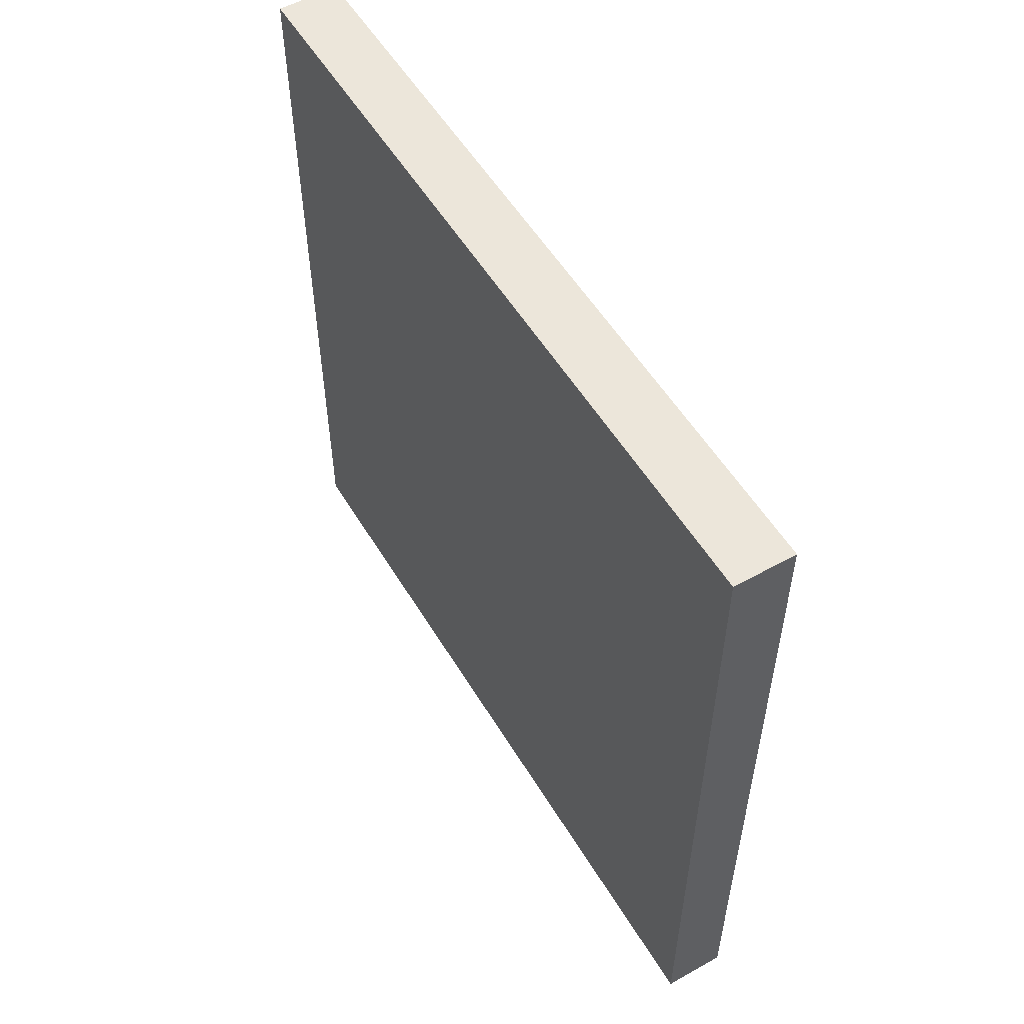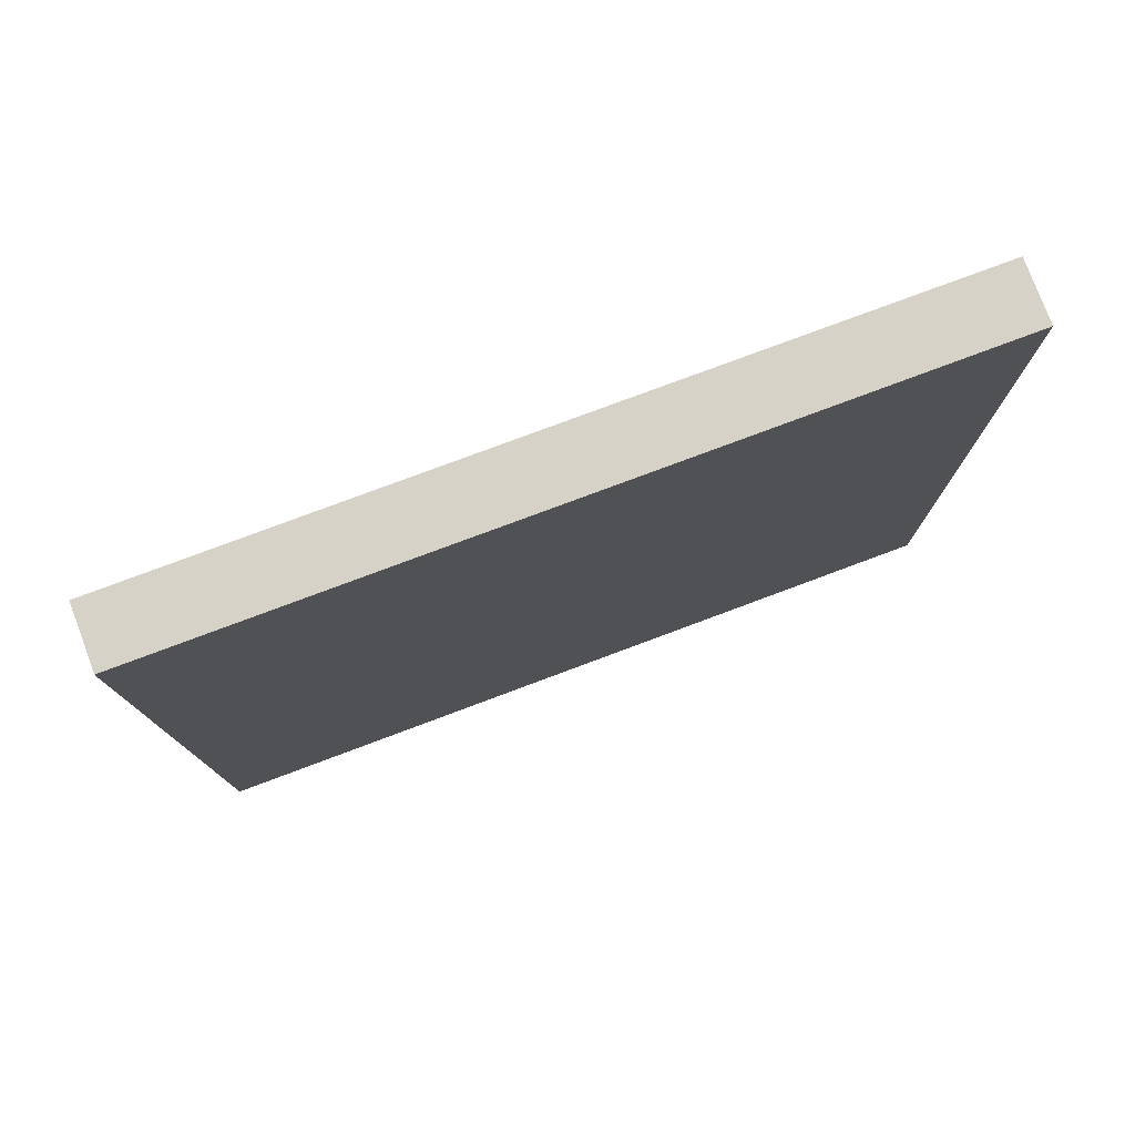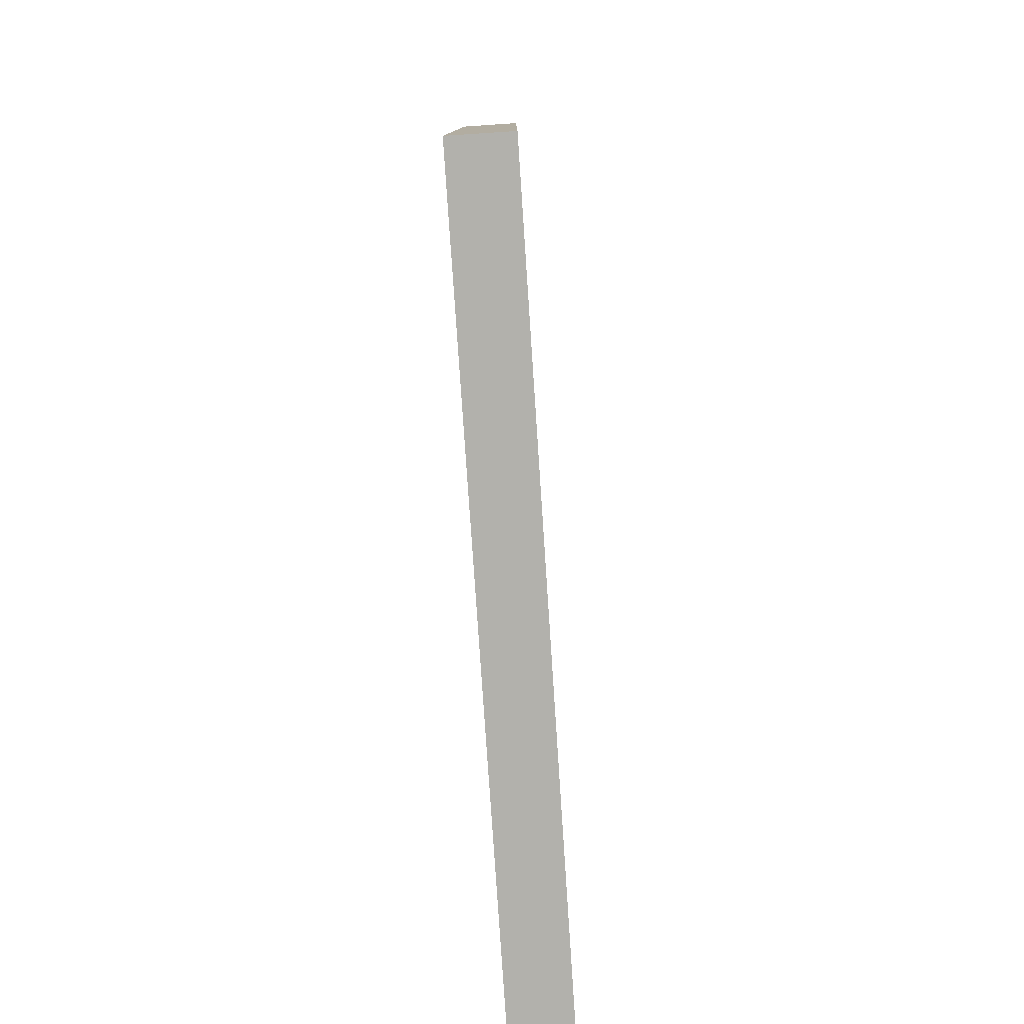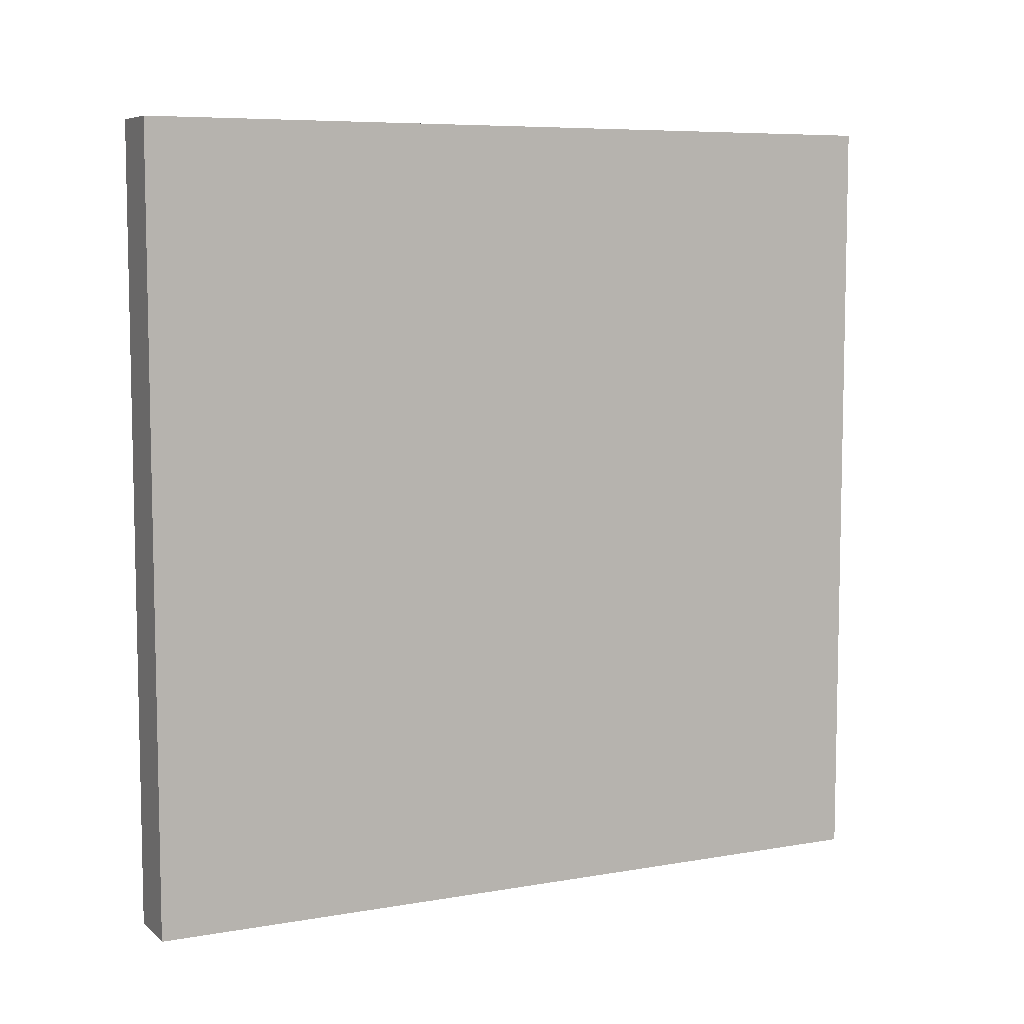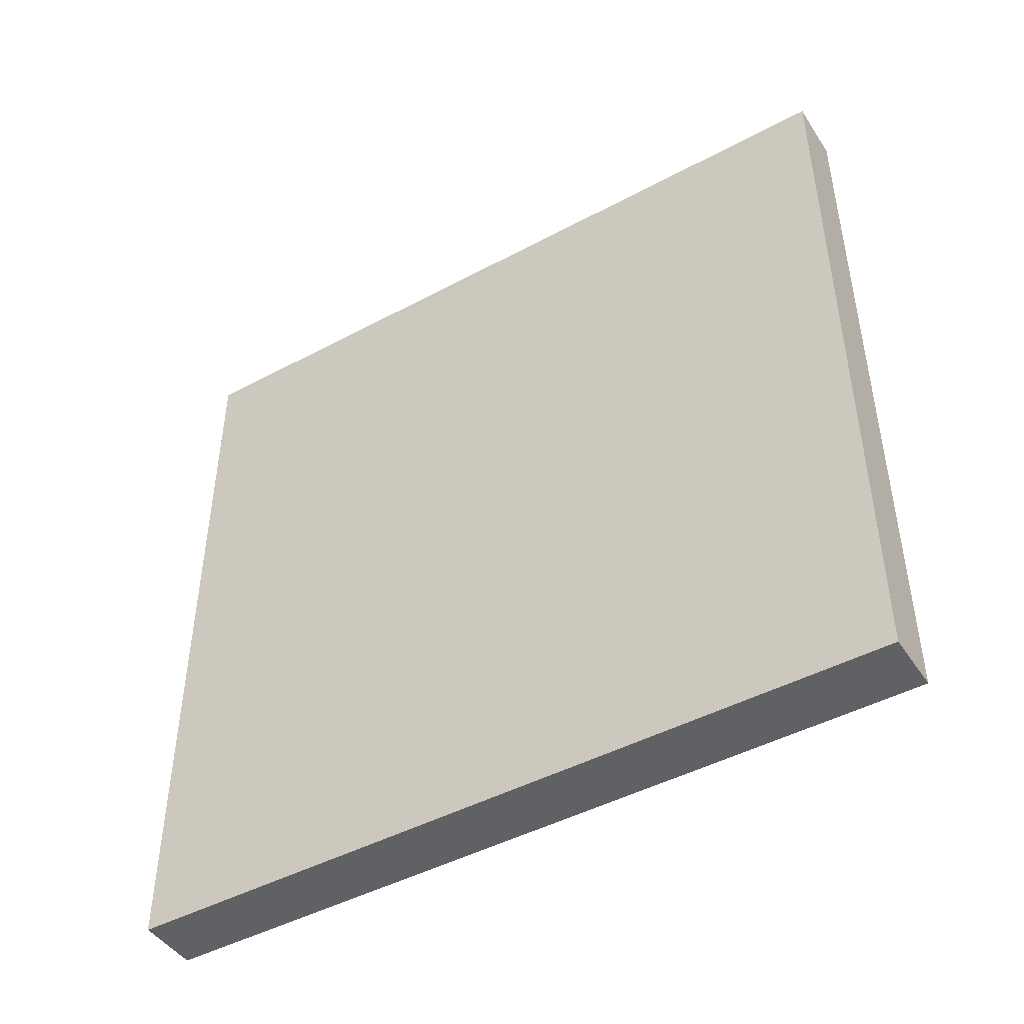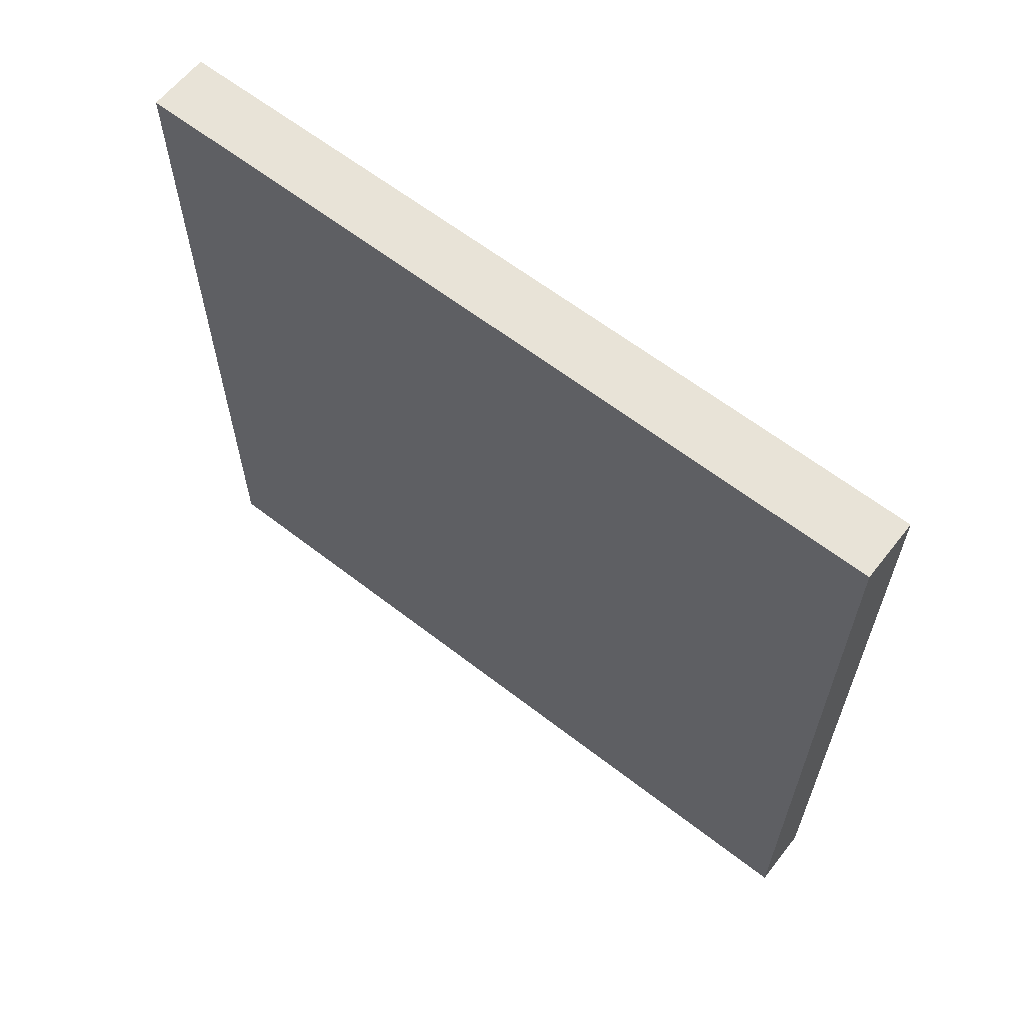
<metadata>
{"format":"obj","ext":"obj","renderer":"f3d","projection":"perspective","resolution":1024,"background":"white","views":[{"elev":54.4,"azim":-30.6,"up":"+Y"},{"elev":78.0,"azim":-110.5,"up":"+Z"},{"elev":-78.9,"azim":-176.2,"up":"+Y"},{"elev":7.3,"azim":-116.4,"up":"+Z"},{"elev":-45.9,"azim":121.6,"up":"+Z"},{"elev":62.2,"azim":128.2,"up":"+Z"}]}
</metadata>
<code>
o Cube.003
v 4.074 -4.074 -4.074
v 4.074 4.074 -4.074
v 4.074 4.074 4.074
v 4.074 -4.074 4.074
v 3.44 -4.074 -4.074
v 3.44 4.074 -4.074
v 3.44 4.074 4.074
v 3.44 -4.074 4.074
f 1 3 2
f 1 4 3
f 5 6 7
f 5 7 8
f 4 1 5
f 4 5 8
f 3 4 8
f 3 8 7
f 1 2 6
f 1 6 5
f 2 3 7
f 2 7 6

</code>
